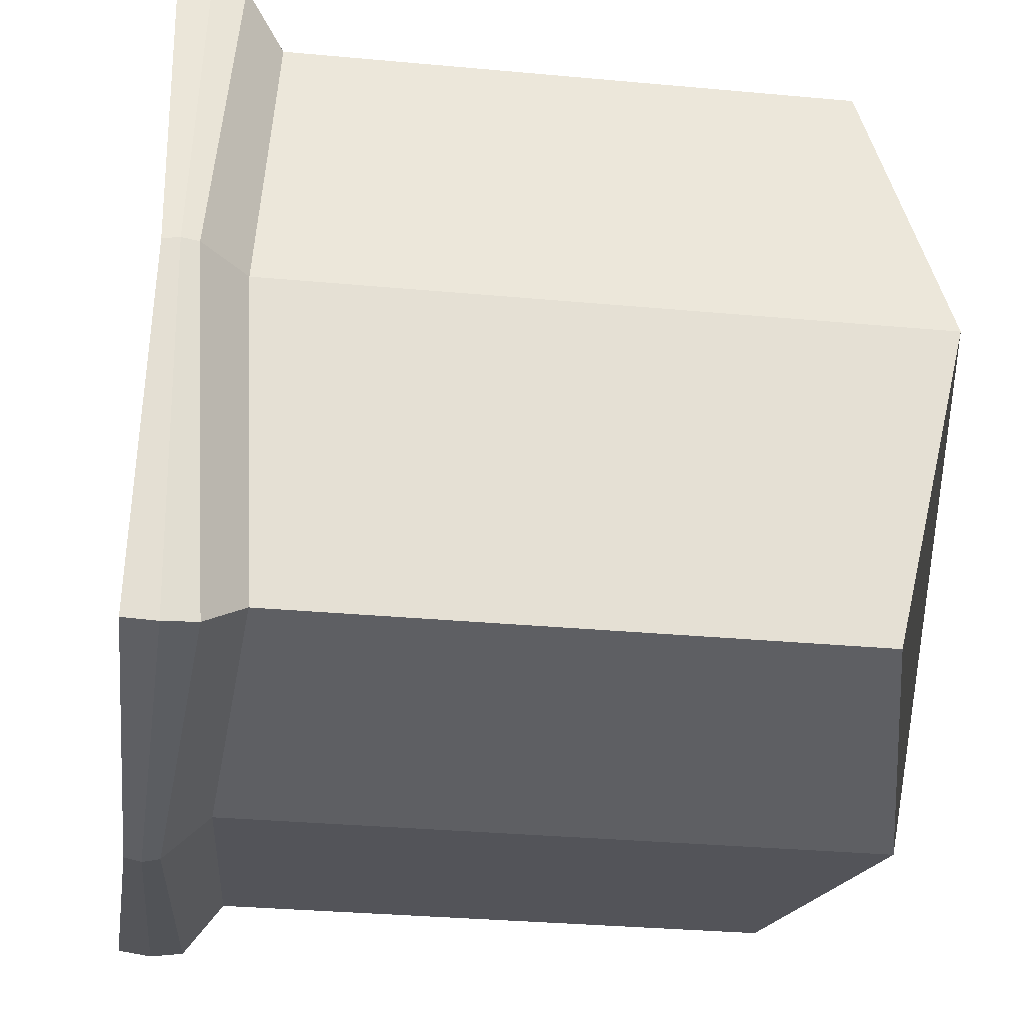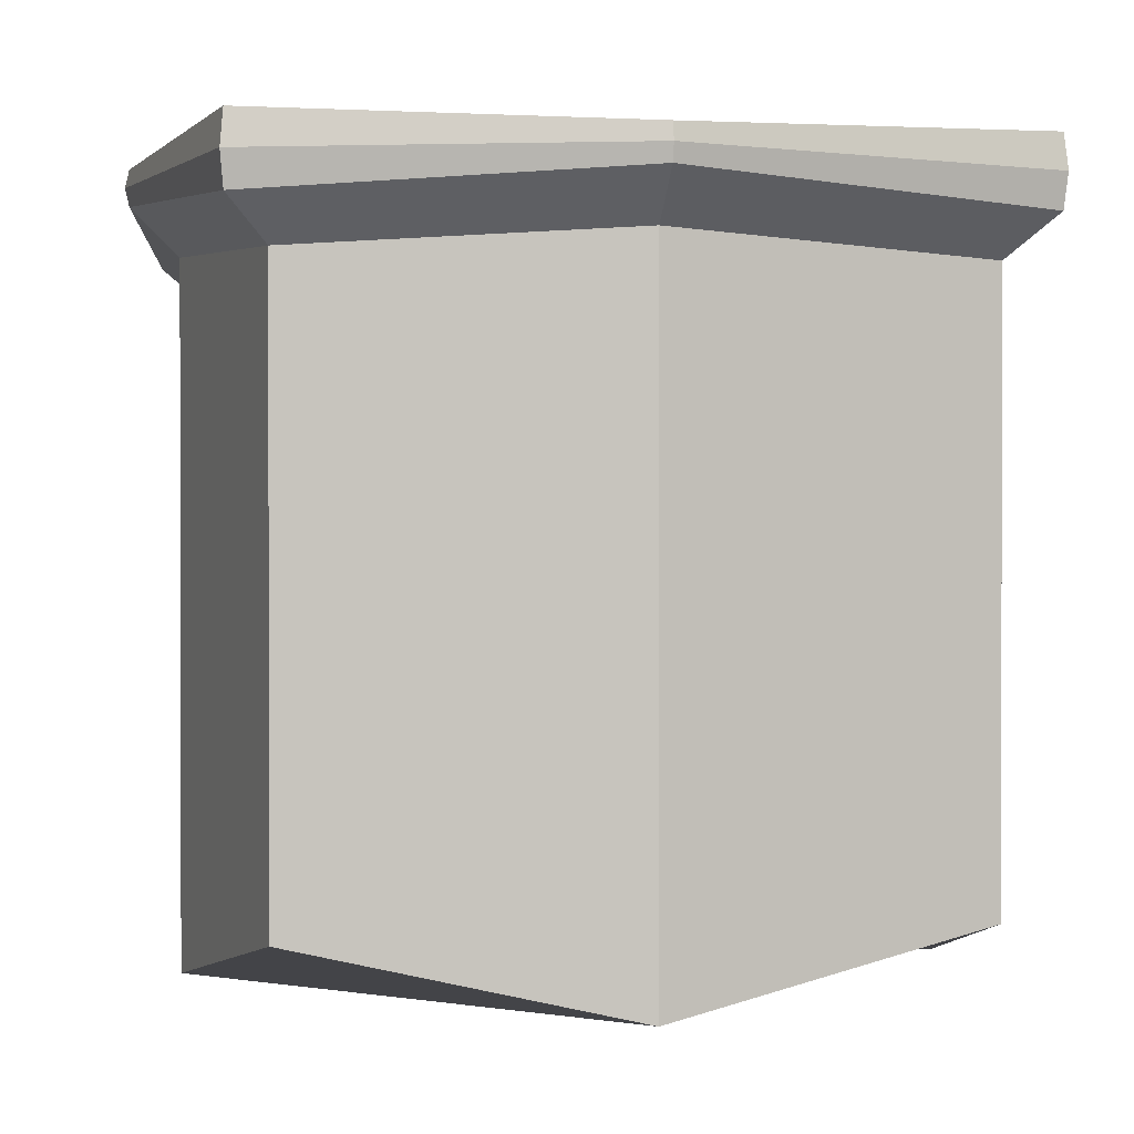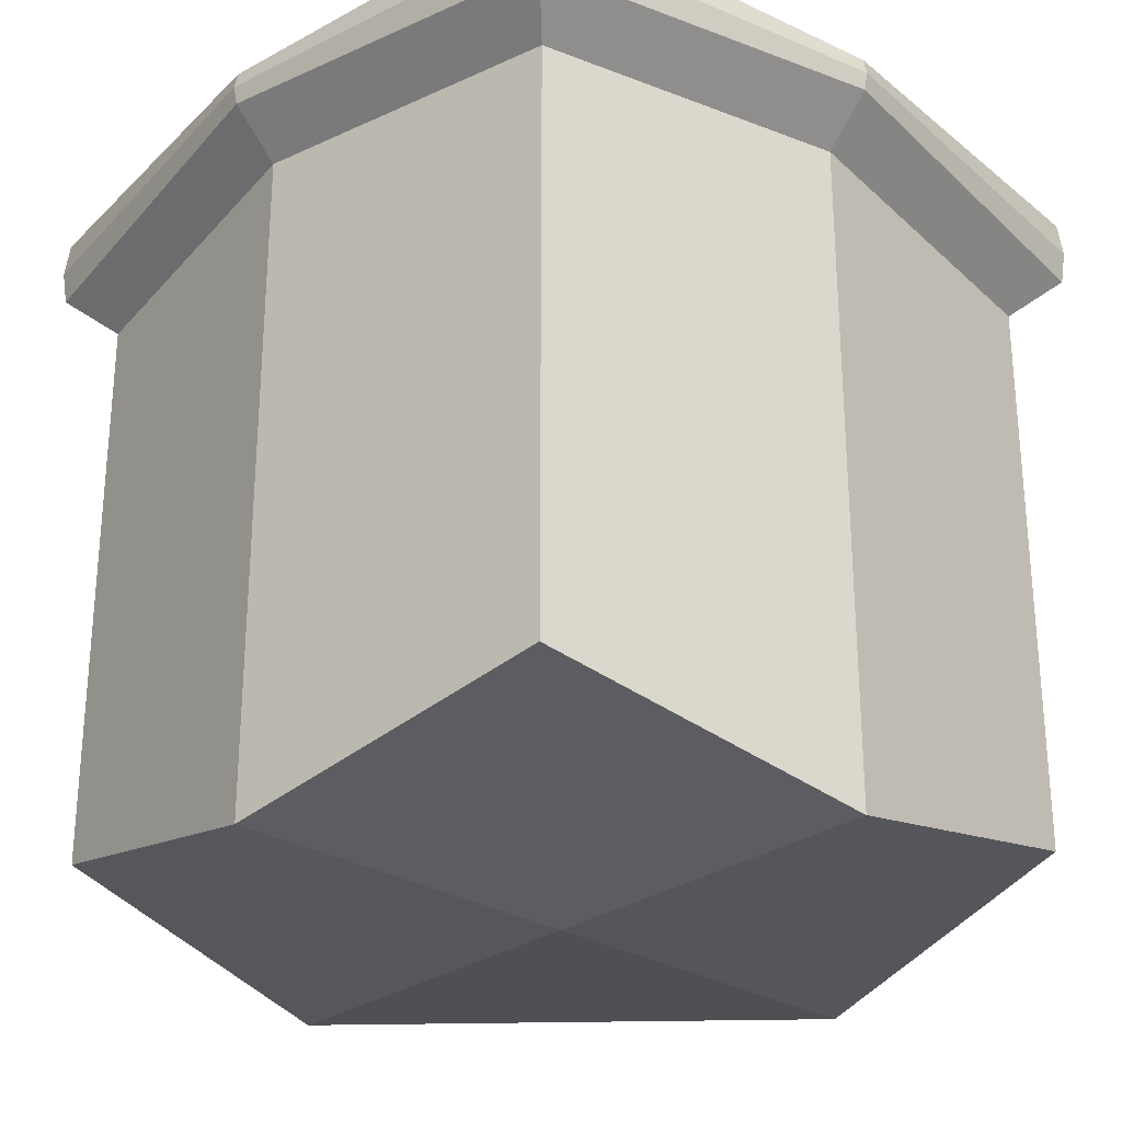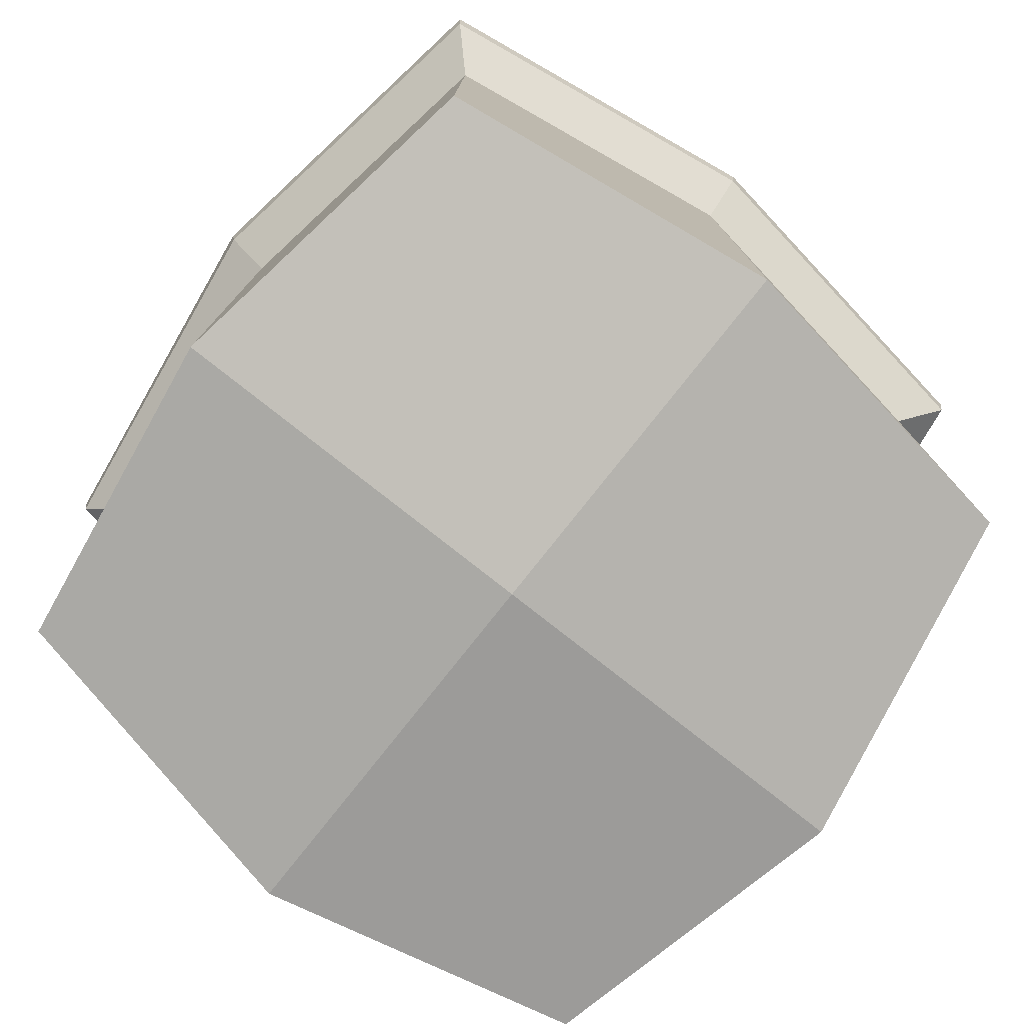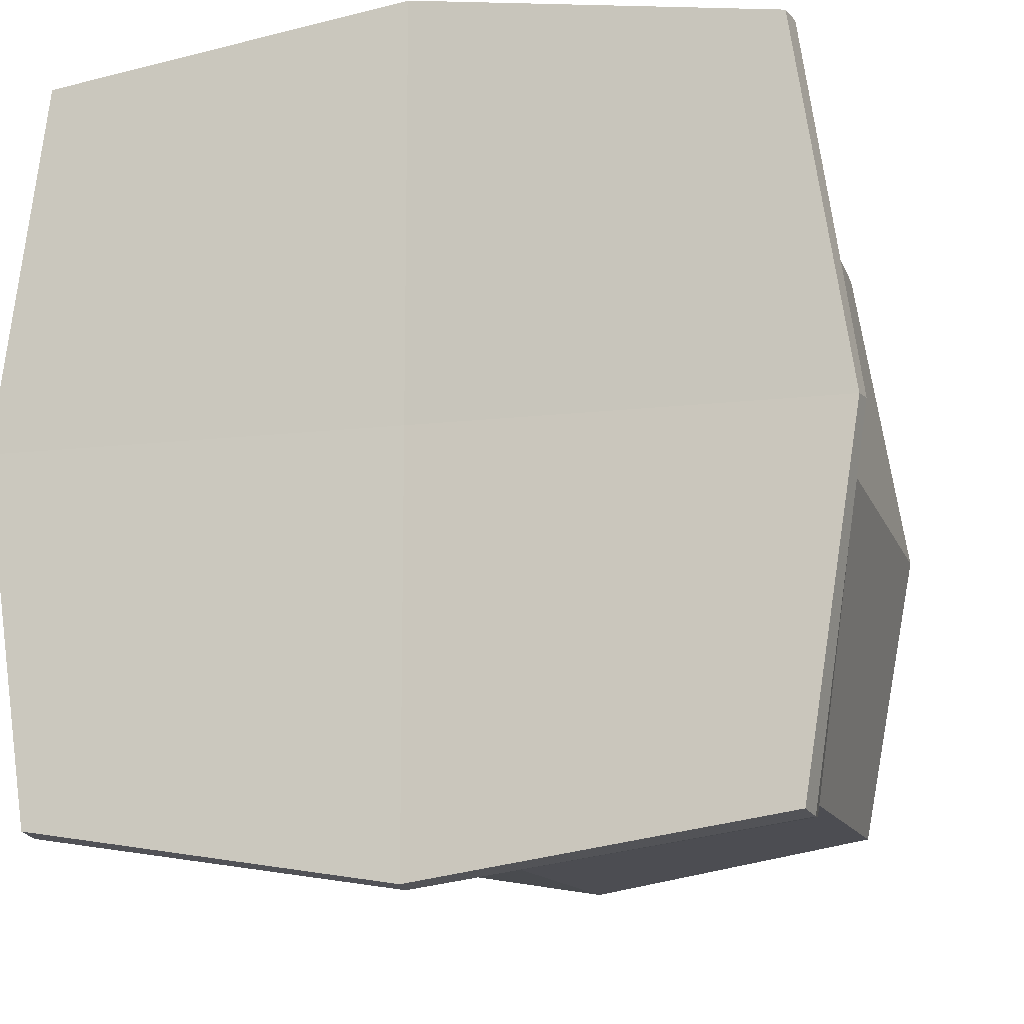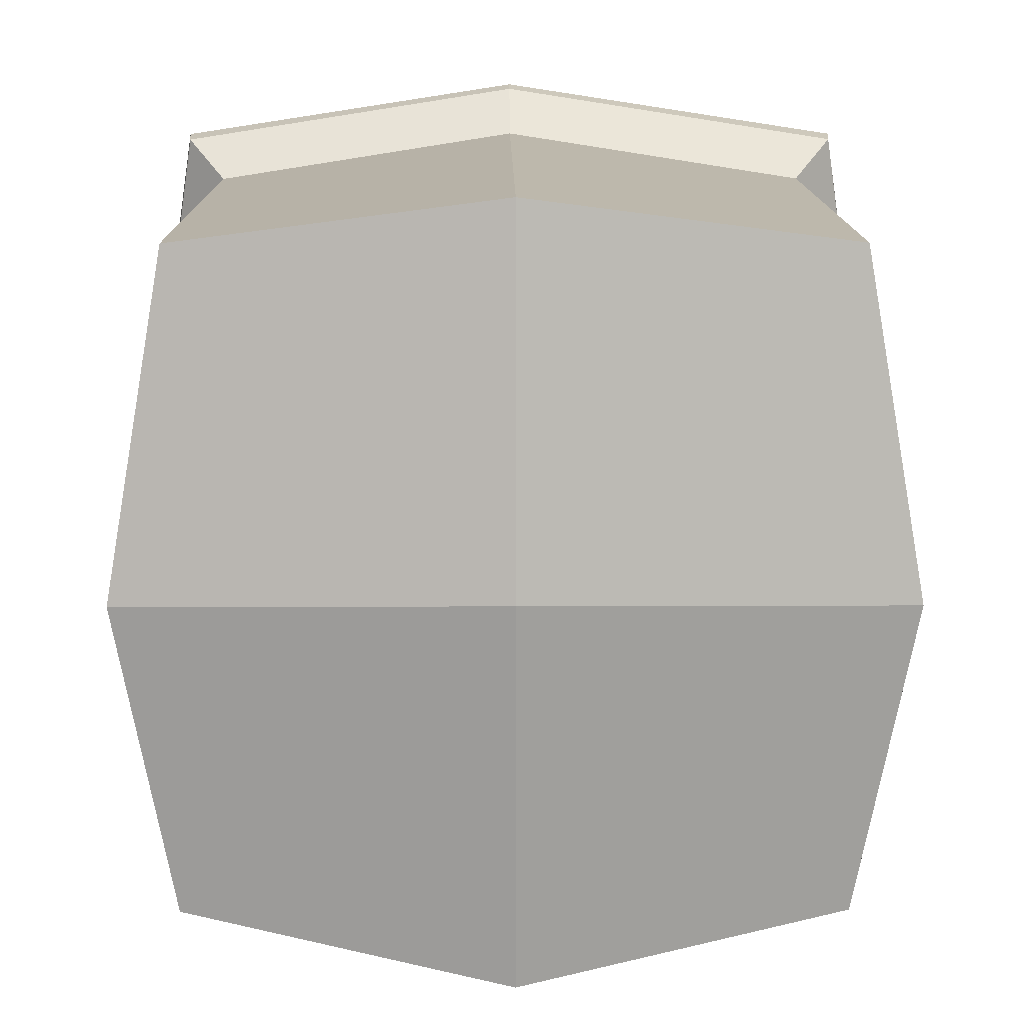
<metadata>
{"format":"obj","ext":"obj","renderer":"f3d","projection":"perspective","resolution":1024,"background":"white","views":[{"elev":-32.3,"azim":-97.3,"up":"+Z"},{"elev":0.8,"azim":-102.0,"up":"+Y"},{"elev":-27.8,"azim":47.1,"up":"+Y"},{"elev":-78.5,"azim":51.7,"up":"+Y"},{"elev":-12.8,"azim":-164.6,"up":"+Z"},{"elev":13.0,"azim":-0.5,"up":"+Z"}]}
</metadata>
<code>
o Cube
v 1 -1 -1
v 1 -1 1
v -1 -1 1
v -1 -1 -1
v -1e-06 0.8689 1.153
v 0 0.8689 -1.153
v 0 -1.218 1.153
v 0 -1.218 -1.153
v 1 0.8108 -1
v 1 0.8108 1
v -1 0.8108 1
v -1 0.8108 -1
v 1.126 1.149 -1.126
v 1.126 1.149 1.126
v -1.126 1.149 1.126
v -1.126 1.149 -1.126
v 1.126 0.9354 -1.126
v 1.126 0.9354 1.126
v -1.126 0.9354 1.126
v -1.126 0.9354 -1.126
v 0 1.121 -1.298
v -1e-06 1.121 1.298
v 0 1.013 -1.298
v -1e-06 1.013 1.298
v 1.153 -1.218 0
v -1.153 -1.218 -0
v -1.153 0.8689 -0
v 1.153 0.8689 1e-06
v 1.298 1.121 1e-06
v -1.298 1.121 -0
v -1.298 1.013 -0
v 1.298 1.013 1e-06
v -0 1.121 0
v 0 -1.218 -0
v 1.137 1.042 -1.137
v 1.137 1.042 1.137
v -1.137 1.042 1.137
v -1.137 1.042 -1.137
v 0 1.067 -1.31
v -1e-06 1.067 1.31
v -1.31 1.067 -0
v 1.31 1.067 1e-06
f 34 7 3 26
f 35 17 23 39
f 6 12 20 23
f 5 10 18 24
f 27 11 19 31
f 6 8 4 12
f 28 9 17 32
f 26 27 12 4
f 7 5 11 3
f 25 28 10 2
f 33 30 15 22
f 42 29 14 36
f 40 22 15 37
f 41 30 16 38
f 39 23 20 38
f 36 14 22 40
f 29 33 22 14
f 2 10 5 7
f 9 1 8 6
f 11 5 24 19
f 9 6 23 17
f 25 2 7 34
f 1 25 34 8
f 13 21 33 29
f 37 15 30 41
f 35 13 29 42
f 21 16 30 33
f 1 9 28 25
f 3 11 27 26
f 10 28 32 18
f 12 27 31 20
f 8 34 26 4
f 17 35 42 32
f 19 37 41 31
f 18 36 40 24
f 21 39 38 16
f 31 41 38 20
f 24 40 37 19
f 32 42 36 18
f 13 35 39 21

</code>
